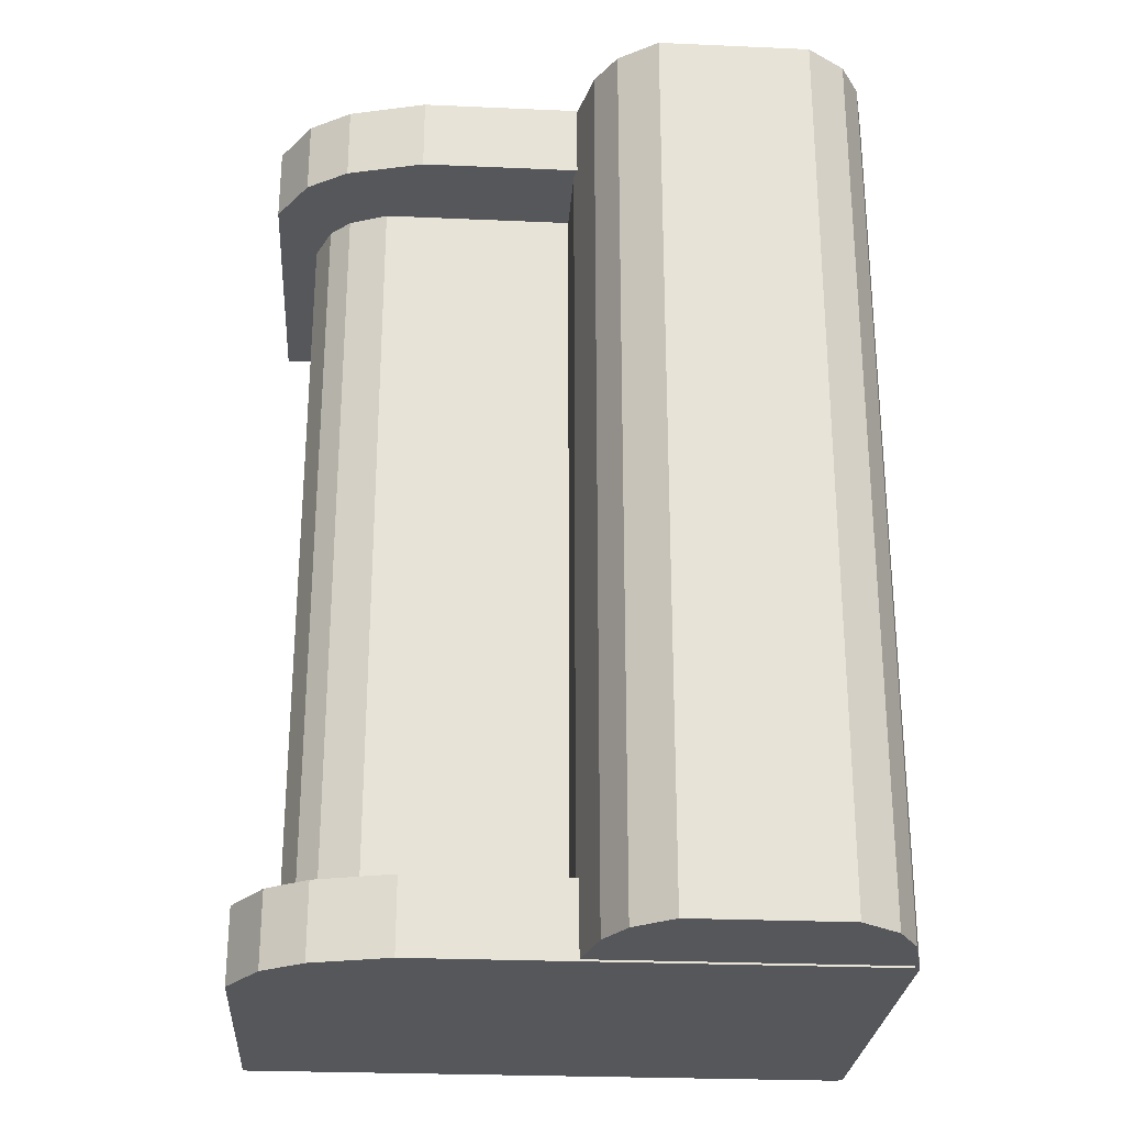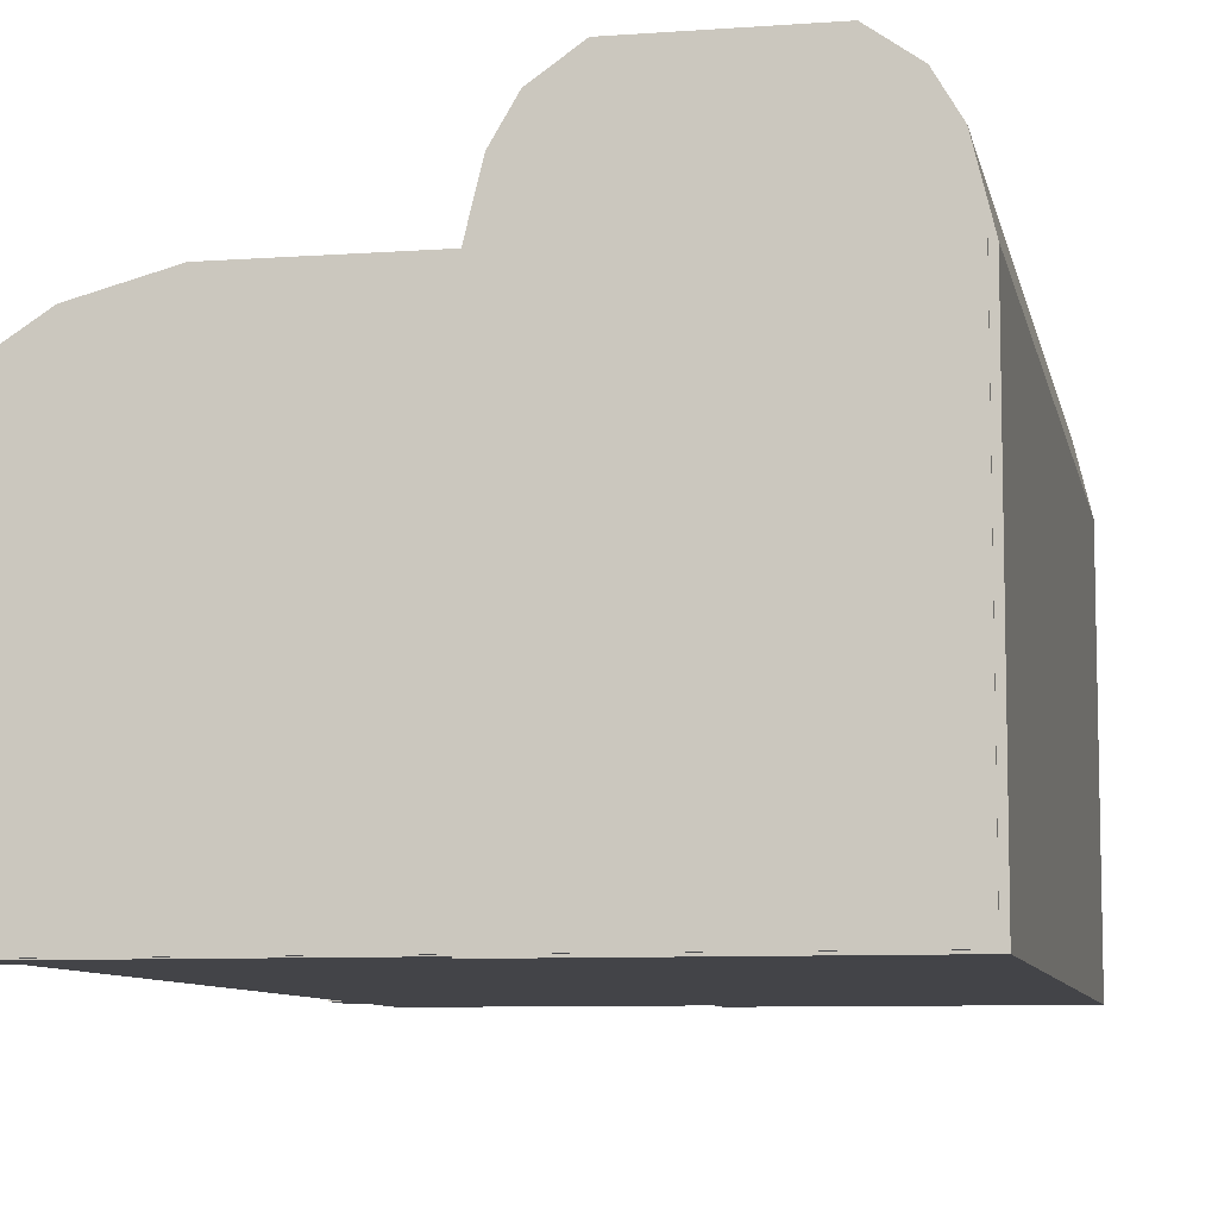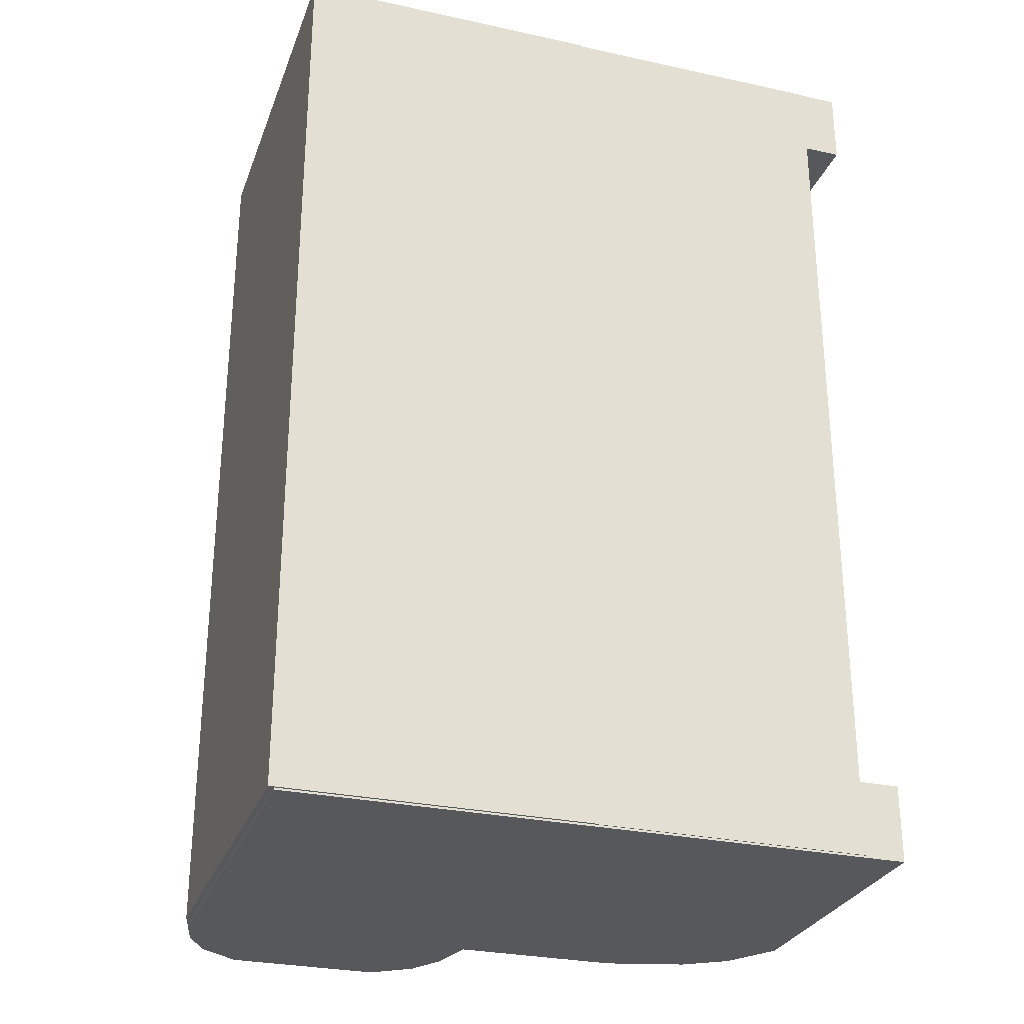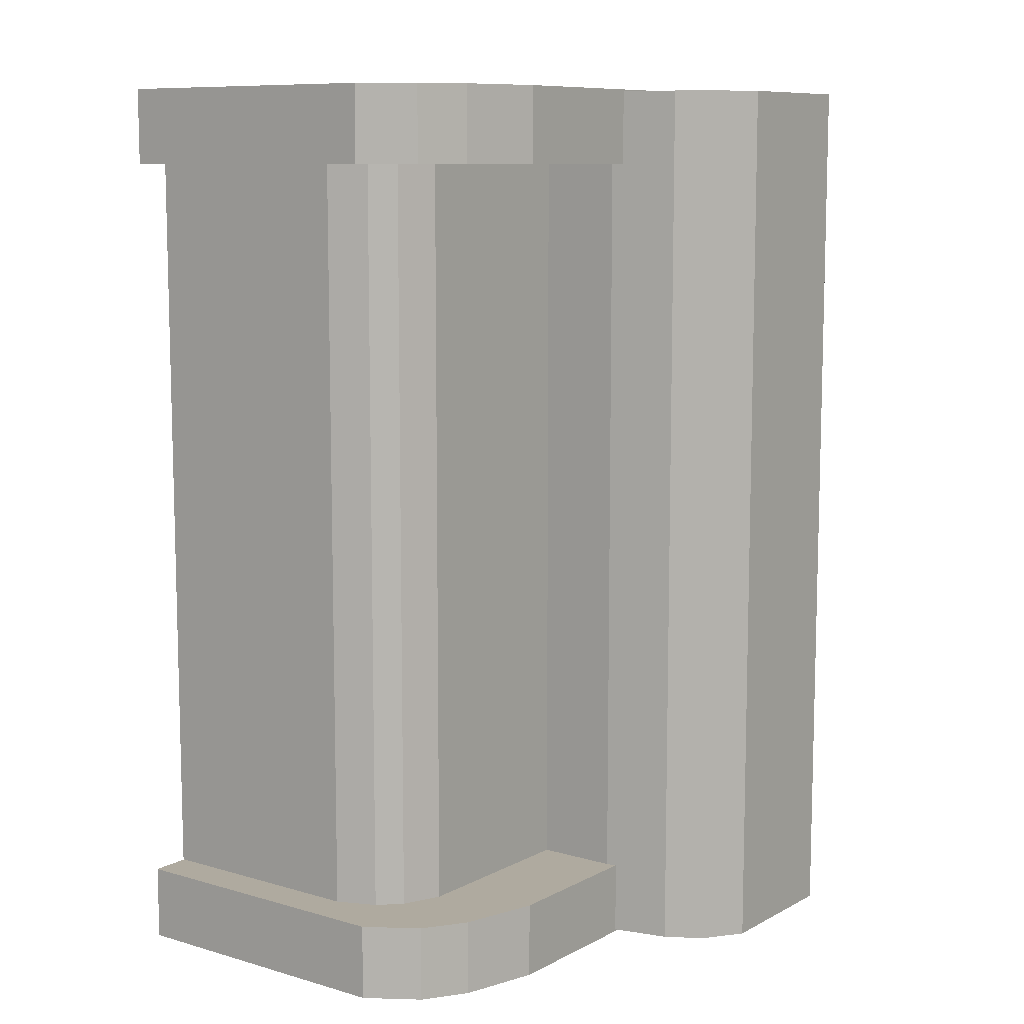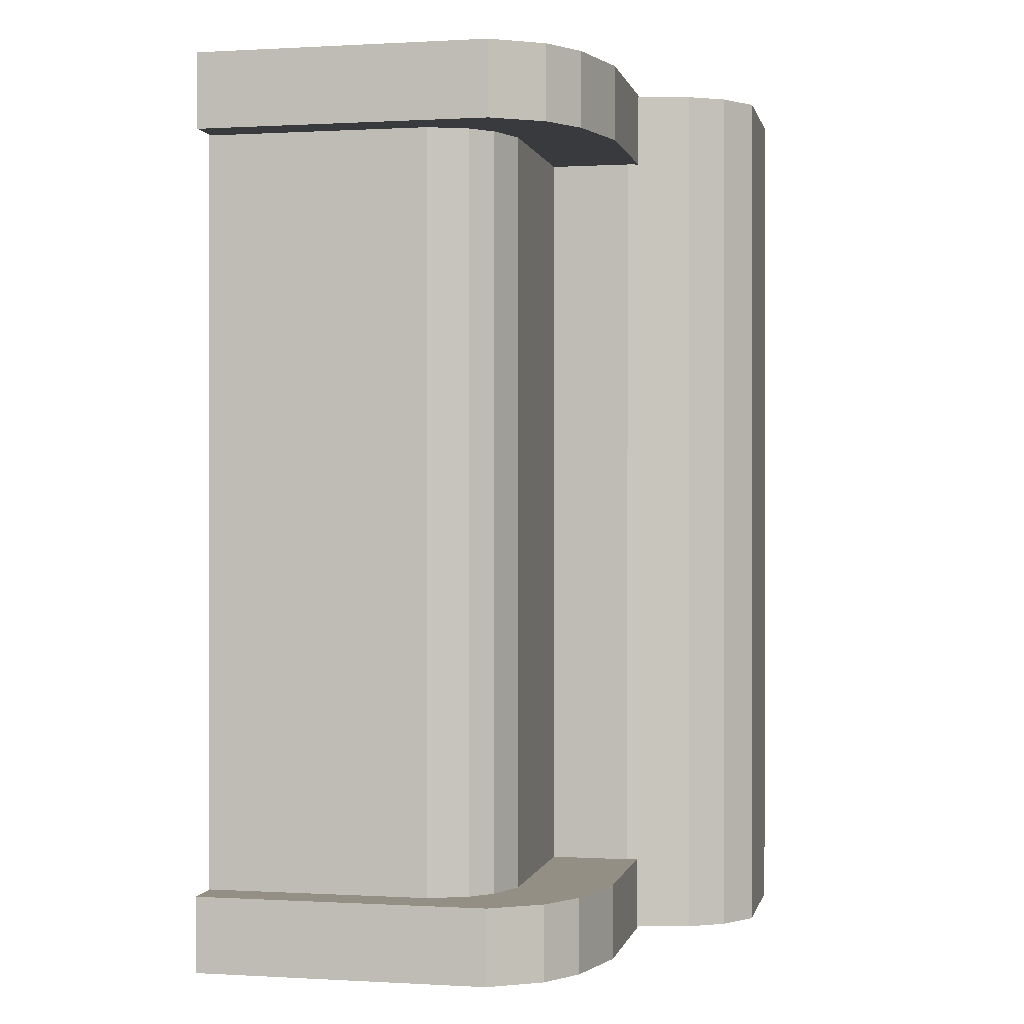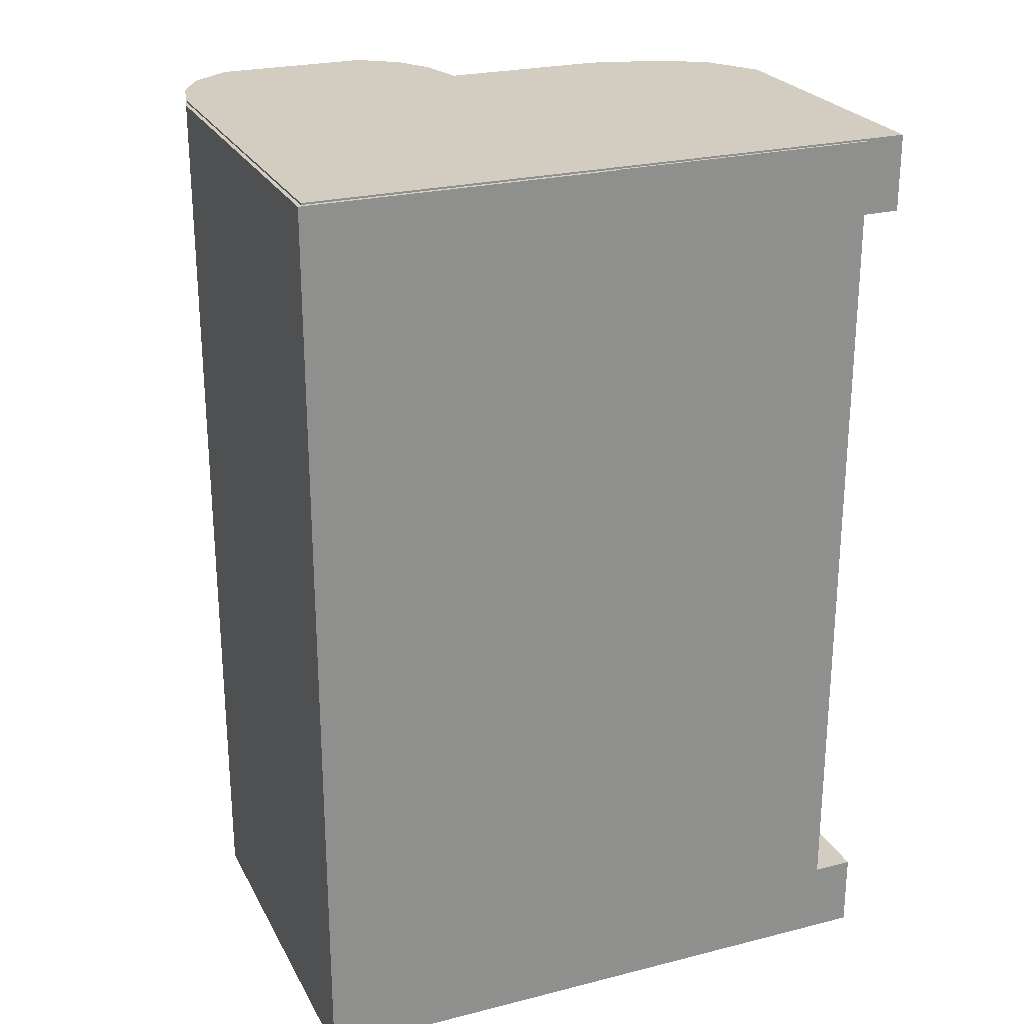
<metadata>
{"format":"obj","ext":"obj","renderer":"f3d","projection":"perspective","resolution":1024,"background":"white","views":[{"elev":-26.7,"azim":176.1,"up":"+Z"},{"elev":-8.3,"azim":-168.8,"up":"+Y"},{"elev":-28.6,"azim":-18.1,"up":"+Z"},{"elev":9.4,"azim":126.9,"up":"+Z"},{"elev":0.2,"azim":102.1,"up":"+Z"},{"elev":24.8,"azim":-22.3,"up":"+Z"}]}
</metadata>
<code>
o Cube.001_Cube.002
v -2.745 0.02124 3.012
v -2.745 2.621 3.012
v -2.745 0.02124 2.512
v -2.745 2.621 2.512
v 1.255 0.02124 3.012
v 1.255 0.02124 2.512
v 1.255 1.971 3.012
v 1.042 2.304 3.012
v 0.7667 2.483 3.012
v 0.2546 2.621 3.012
v 0.2546 2.621 2.512
v 0.7667 2.483 2.512
v 1.042 2.304 2.512
v 1.255 1.971 2.512
v -2.771 -0.004457 3
v -2.771 -0.004457 -3
v -0.7714 -0.004457 3
v -0.7714 -0.004457 -3
v -2.271 3.396 3
v -2.527 3.215 3
v -2.665 2.981 3
v -2.771 2.546 3
v -2.771 2.546 -3
v -2.665 2.981 -3
v -2.527 3.215 -3
v -2.271 3.396 -3
v -0.7714 2.546 3
v -0.8774 2.981 3
v -1.015 3.215 3
v -1.271 3.396 3
v -1.271 3.396 -3
v -1.015 3.215 -3
v -0.8774 2.981 -3
v -0.7714 2.546 -3
v -2.733 0.01144 -2.513
v -2.733 2.611 -2.513
v -2.733 0.01144 -3.013
v -2.733 2.611 -3.013
v 1.267 0.01144 -2.513
v 1.267 0.01144 -3.013
v 1.267 1.961 -2.513
v 1.055 2.294 -2.513
v 0.7795 2.474 -2.513
v 0.2673 2.611 -2.513
v 0.2673 2.611 -3.013
v 0.7795 2.474 -3.013
v 1.055 2.294 -3.013
v 1.267 1.961 -3.013
v -1 0.004003 3
v -1 2.004 3
v -1 0.004003 -3
v -1 2.004 -3
v 1 0.004003 3
v 1 0.004003 -3
v 1 1.504 3
v 0.8939 1.76 3
v 0.7561 1.898 3
v 0.5 2.004 3
v 0.5 2.004 -3
v 0.7561 1.898 -3
v 0.8939 1.76 -3
v 1 1.504 -3
f 2 3 1
f 4 10 11
f 6 1 3
f 7 10 1
f 14 5 6
f 12 13 14
f 10 12 11
f 14 8 7
f 9 13 12
f 22 16 15
f 34 18 23
f 18 15 16
f 29 33 32
f 26 30 31
f 34 17 18
f 25 21 20
f 26 20 19
f 22 24 23
f 30 32 31
f 34 28 27
f 22 15 27
f 36 37 35
f 38 44 45
f 40 35 37
f 41 44 35
f 48 39 40
f 46 47 48
f 44 46 45
f 48 42 41
f 43 47 46
f 50 51 49
f 52 58 59
f 54 49 51
f 50 49 55
f 62 53 54
f 62 59 61
f 58 60 59
f 62 56 55
f 57 61 60
f 2 4 3
f 4 2 10
f 6 5 1
f 1 5 7
f 7 8 9
f 9 10 7
f 10 2 1
f 14 7 5
f 6 3 14
f 3 4 11
f 14 3 11
f 11 12 14
f 10 9 12
f 14 13 8
f 9 8 13
f 22 23 16
f 18 16 23
f 23 24 33
f 24 25 33
f 25 26 31
f 31 32 25
f 32 33 25
f 33 34 23
f 18 17 15
f 29 28 33
f 26 19 30
f 34 27 17
f 25 24 21
f 26 25 20
f 22 21 24
f 30 29 32
f 34 33 28
f 15 17 27
f 27 28 21
f 28 29 21
f 29 30 19
f 19 20 29
f 20 21 29
f 21 22 27
f 36 38 37
f 38 36 44
f 40 39 35
f 35 39 41
f 41 42 43
f 43 44 41
f 44 36 35
f 48 41 39
f 40 37 48
f 37 38 45
f 48 37 45
f 45 46 48
f 44 43 46
f 48 47 42
f 43 42 47
f 50 52 51
f 52 50 58
f 54 53 49
f 49 53 55
f 55 56 58
f 56 57 58
f 58 50 55
f 62 55 53
f 54 51 62
f 51 52 62
f 52 59 62
f 59 60 61
f 58 57 60
f 62 61 56
f 57 56 61

</code>
